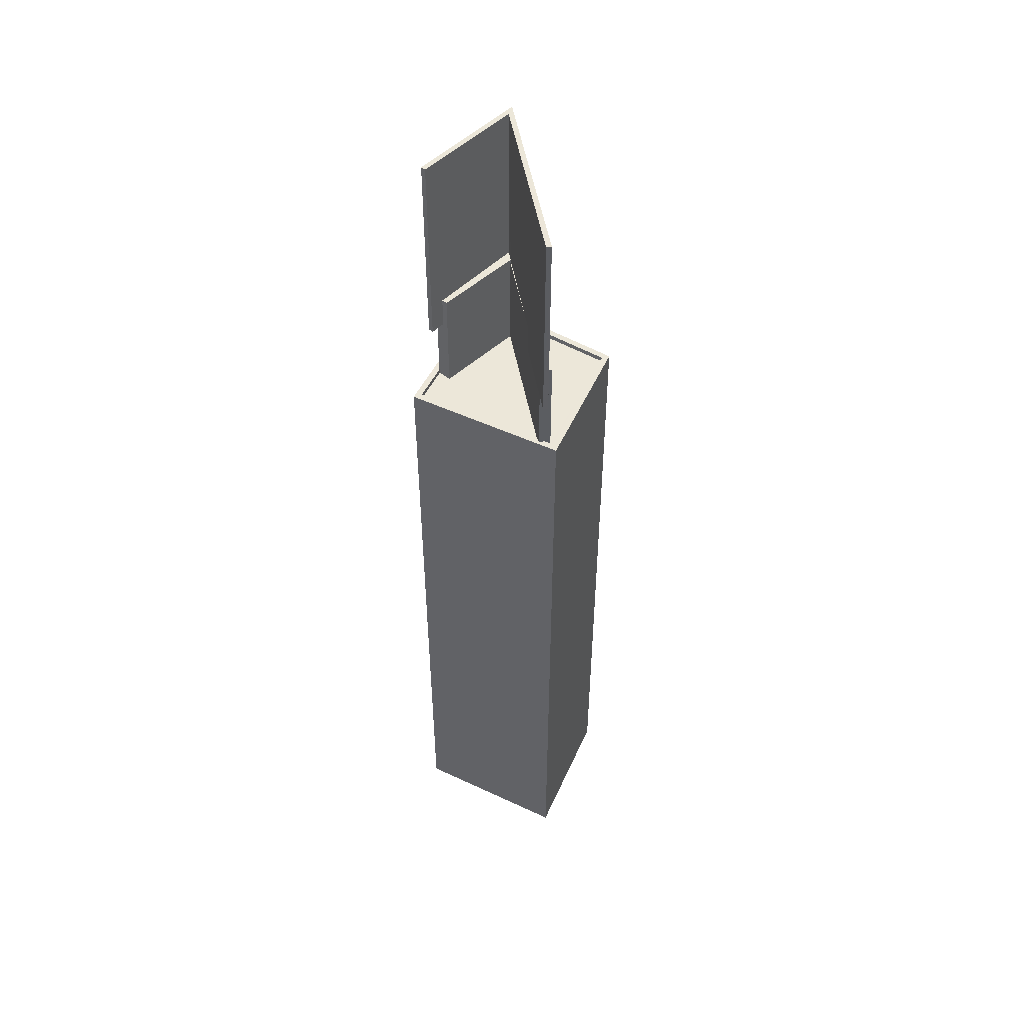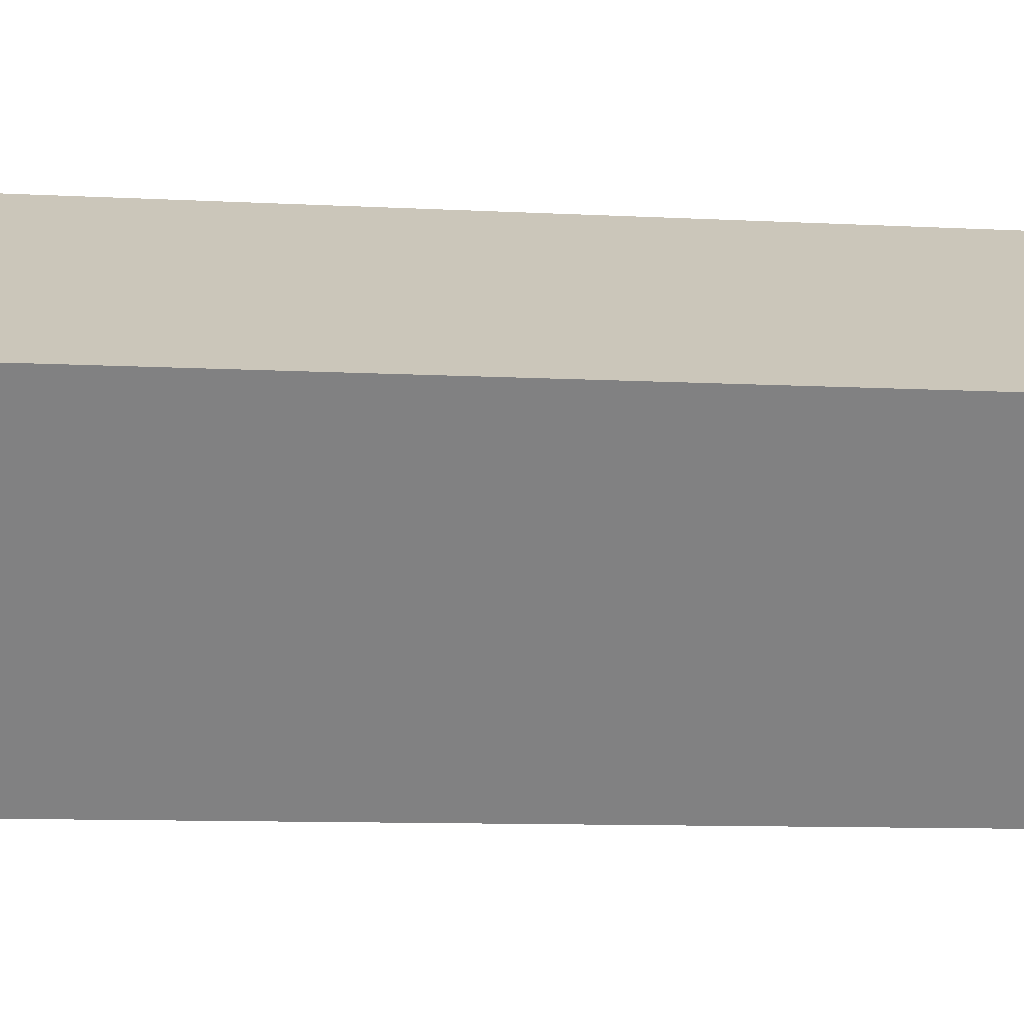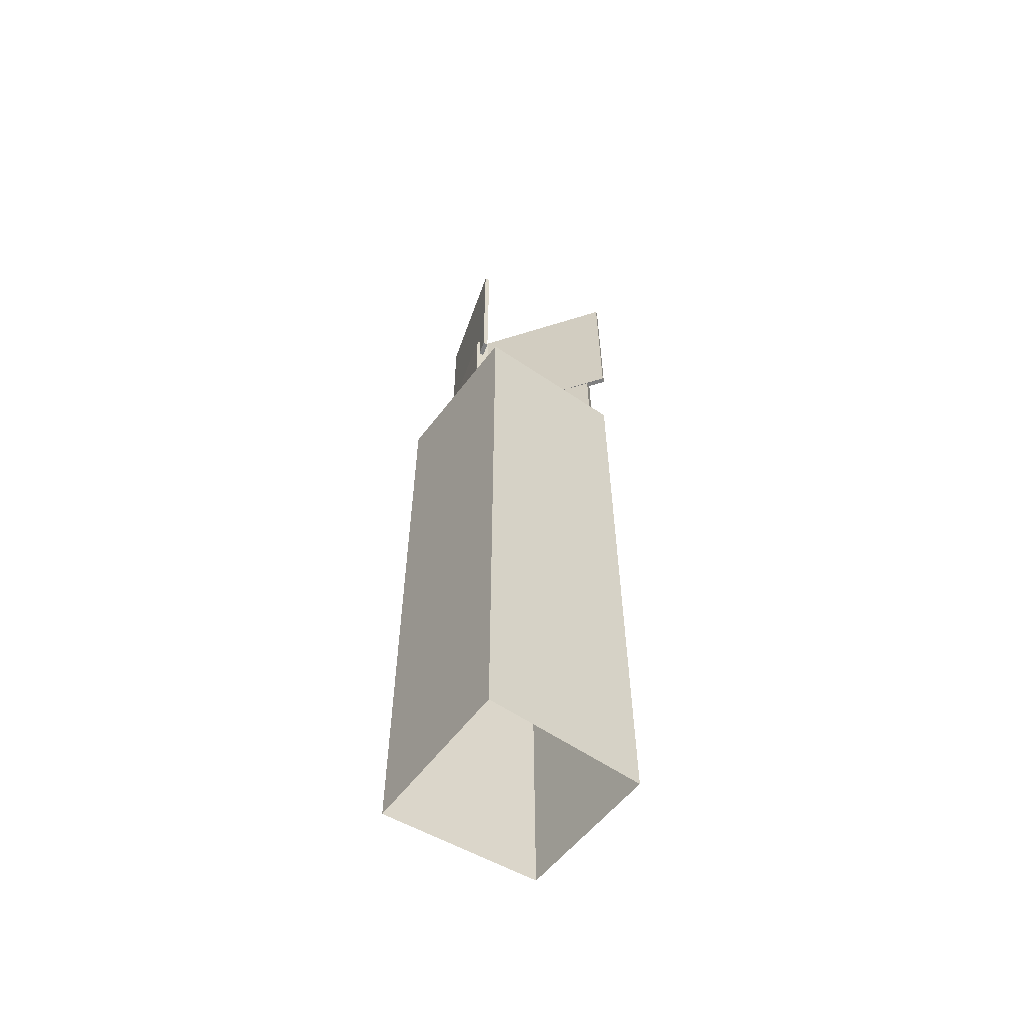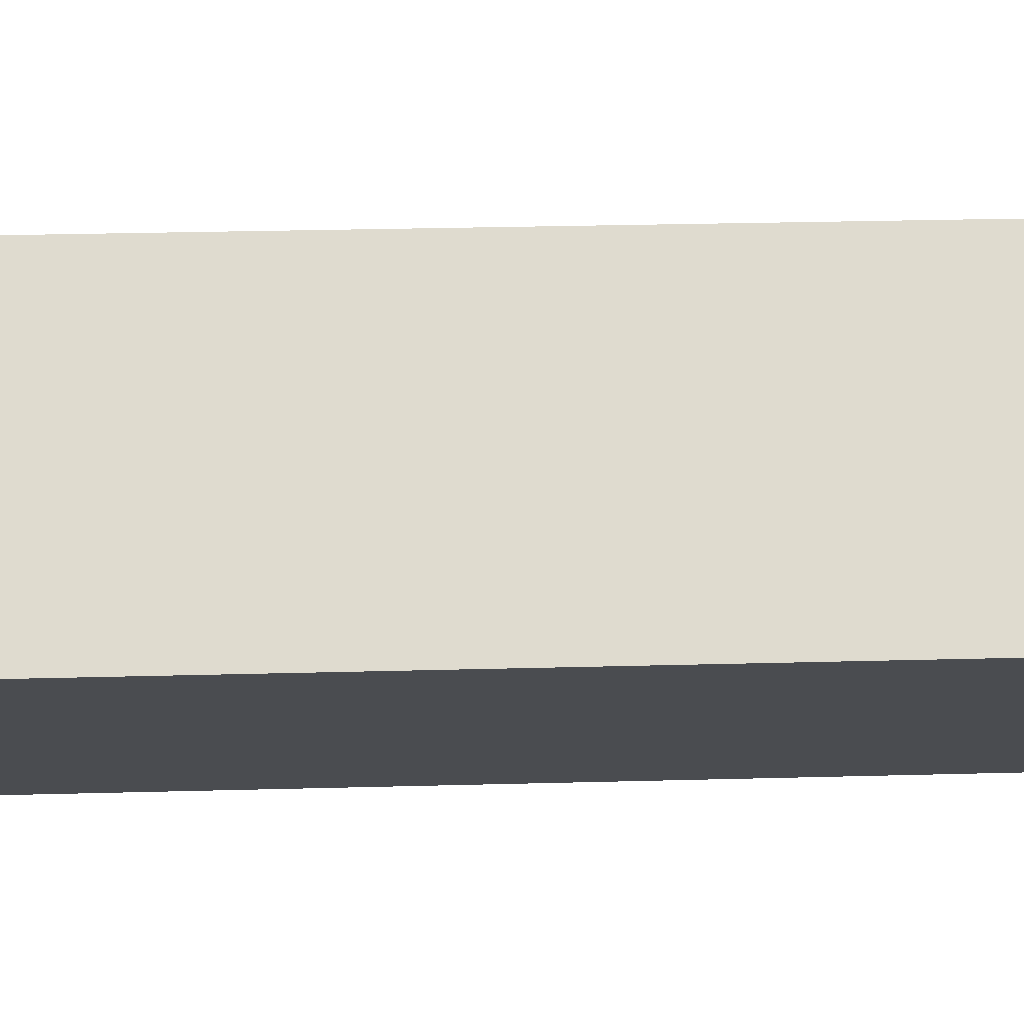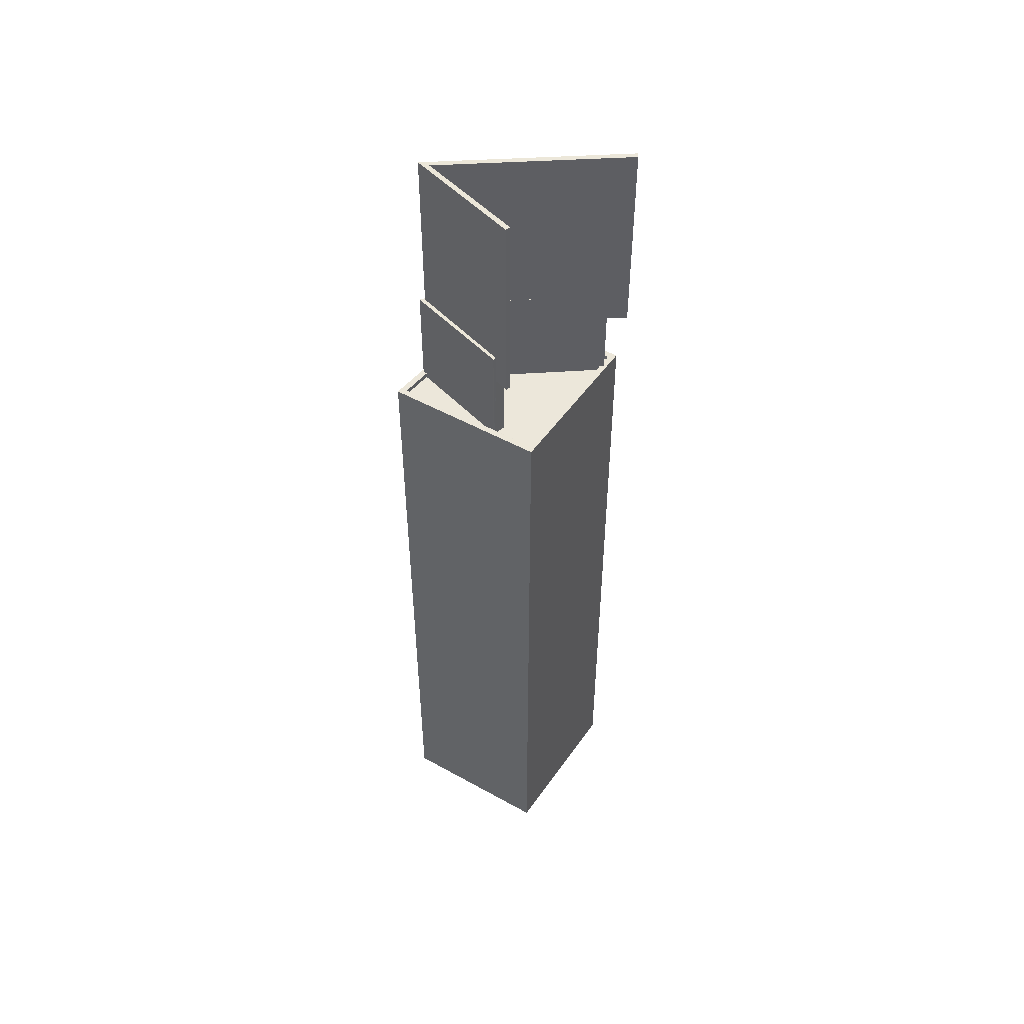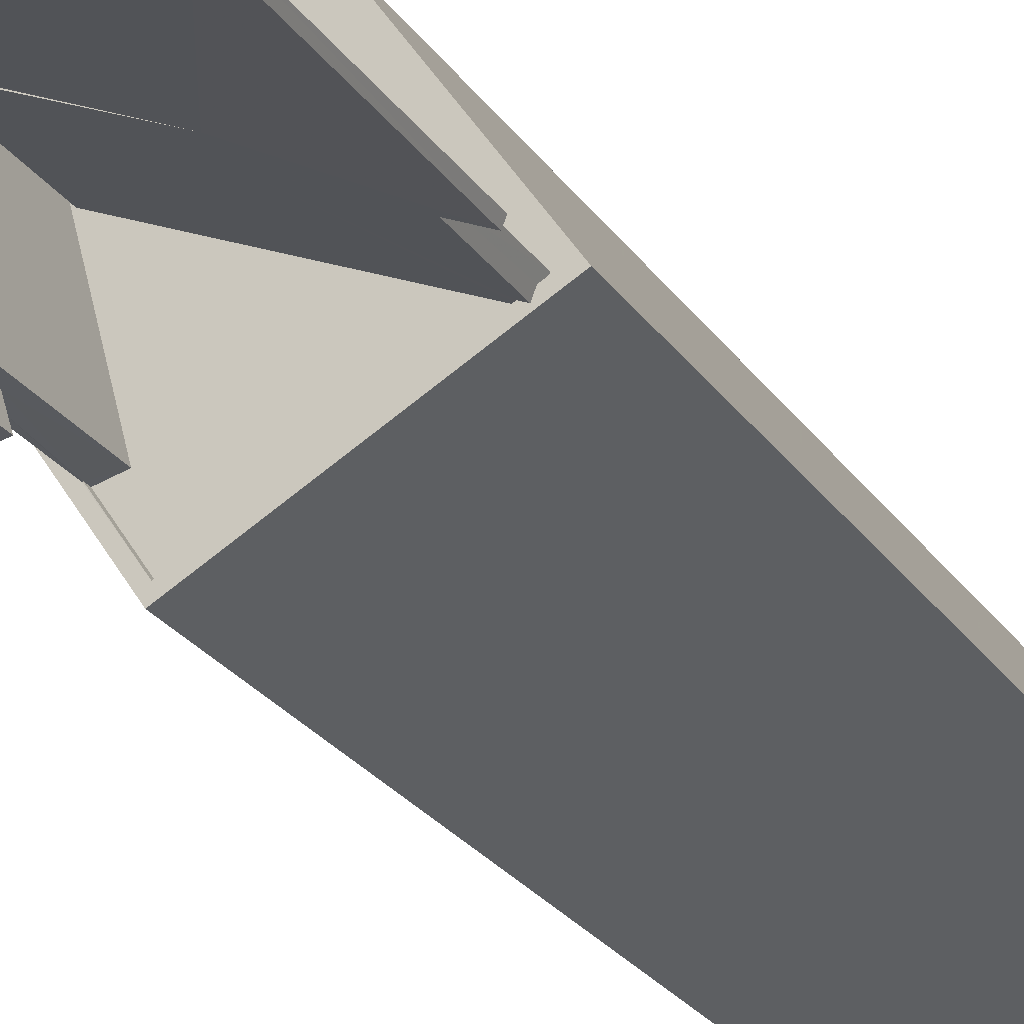
<metadata>
{"format":"obj","ext":"obj","renderer":"f3d","projection":"perspective","resolution":1024,"background":"white","views":[{"elev":49.7,"azim":59.0,"up":"+Z"},{"elev":-5.0,"azim":-105.0,"up":"+Y"},{"elev":-59.5,"azim":-3.3,"up":"+Z"},{"elev":16.5,"azim":86.1,"up":"+Y"},{"elev":50.4,"azim":-24.7,"up":"+Z"},{"elev":-20.5,"azim":22.0,"up":"+Y"}]}
</metadata>
<code>
v -1.228e+04 -3.462e+04 79.43
v -1.228e+04 -3.462e+04 74.3
v -1.228e+04 -3.462e+04 77.93
v -1.228e+04 -3.462e+04 79.43
v -1.228e+04 -3.462e+04 79.43
v -1.228e+04 -3.462e+04 77.93
v -1.228e+04 -3.462e+04 74.3
v -1.228e+04 -3.462e+04 79.43
v -1.227e+04 -3.462e+04 79.43
v -1.227e+04 -3.462e+04 74.3
v -1.227e+04 -3.462e+04 74.3
v -1.227e+04 -3.462e+04 74.55
v -1.227e+04 -3.462e+04 74.55
v -1.227e+04 -3.462e+04 77.93
v -1.227e+04 -3.462e+04 77.93
v -1.227e+04 -3.462e+04 79.43
v -1.228e+04 -3.462e+04 77.93
v -1.228e+04 -3.462e+04 79.43
v -1.227e+04 -3.462e+04 74.3
v -1.227e+04 -3.462e+04 74.55
v -1.228e+04 -3.463e+04 74.3
v -1.228e+04 -3.463e+04 74.55
v -1.227e+04 -3.462e+04 74.55
v -1.227e+04 -3.462e+04 74.3
v -1.228e+04 -3.462e+04 74.3
v -1.228e+04 -3.462e+04 74.3
v -1.228e+04 -3.462e+04 74.55
v -1.228e+04 -3.462e+04 74.55
v -1.228e+04 -3.462e+04 74.55
v -1.228e+04 -3.462e+04 74.3
v -1.228e+04 -3.462e+04 74.55
v -1.228e+04 -3.462e+04 74.3
v -1.228e+04 -3.462e+04 74.55
v -1.228e+04 -3.462e+04 74.3
v -1.228e+04 -3.462e+04 74.55
v -1.228e+04 -3.462e+04 74.3
v -1.228e+04 -3.463e+04 39.84
v -1.228e+04 -3.462e+04 74.55
v -1.228e+04 -3.462e+04 39.84
v -1.228e+04 -3.463e+04 74.55
v -1.228e+04 -3.462e+04 74.55
v -1.228e+04 -3.462e+04 39.84
v -1.227e+04 -3.462e+04 39.84
v -1.227e+04 -3.462e+04 74.55
v -1.228e+04 -3.462e+04 74.3
v -1.228e+04 -3.462e+04 79.5
v -1.228e+04 -3.462e+04 79.5
v -1.228e+04 -3.462e+04 74.55
v -1.228e+04 -3.462e+04 77.93
v -1.228e+04 -3.462e+04 77.93
v -1.228e+04 -3.462e+04 74.3
v -1.228e+04 -3.462e+04 79.5
v -1.228e+04 -3.462e+04 79.5
v -1.228e+04 -3.462e+04 79.5
v -1.228e+04 -3.462e+04 77.93
v -1.228e+04 -3.462e+04 77.93
v -1.228e+04 -3.462e+04 74.55
v -1.228e+04 -3.462e+04 79.5
v -1.228e+04 -3.462e+04 79.5
v -1.228e+04 -3.462e+04 79.5
v -1.228e+04 -3.462e+04 79.5
v -1.228e+04 -3.462e+04 87.93
v -1.227e+04 -3.462e+04 77.93
v -1.227e+04 -3.462e+04 87.93
v -1.228e+04 -3.462e+04 77.93
v -1.228e+04 -3.462e+04 87.93
v -1.228e+04 -3.462e+04 87.93
v -1.228e+04 -3.462e+04 77.93
v -1.228e+04 -3.462e+04 87.93
v -1.228e+04 -3.462e+04 79.5
v -1.227e+04 -3.462e+04 87.93
v -1.227e+04 -3.462e+04 77.93
f 37 39 42
f 43 37 42
f 1 2 3
f 4 1 3
f 5 6 7
f 2 7 3
f 6 5 8
f 3 7 6
f 1 9 10
f 2 1 10
f 11 10 12
f 13 12 14
f 15 13 14
f 14 10 9
f 14 9 16
f 12 10 14
f 5 7 17
f 5 17 18
f 7 19 17
f 17 20 15
f 15 20 13
f 19 20 17
f 20 21 22
f 20 19 21
f 11 23 24
f 11 12 23
f 25 26 27
f 28 25 27
f 29 22 21
f 30 29 21
f 31 32 33
f 31 34 32
f 35 27 26
f 36 35 26
f 24 23 33
f 32 24 33
f 37 38 39
f 37 40 38
f 41 42 39
f 38 41 39
f 43 41 44
f 43 42 41
f 44 40 37
f 43 44 37
f 45 31 46
f 46 31 47
f 45 34 31
f 47 31 48
f 45 46 49
f 45 50 51
f 50 52 51
f 50 53 52
f 46 54 49
f 45 49 50
f 29 30 51
f 55 51 52
f 56 57 29
f 58 57 56
f 58 56 59
f 55 52 60
f 56 29 55
f 29 51 55
f 36 25 35
f 48 35 47
f 47 35 58
f 58 28 57
f 35 25 28
f 58 35 28
f 50 6 8
f 61 53 62
f 53 50 8
f 63 18 17
f 62 18 64
f 53 8 18
f 64 18 63
f 62 53 18
f 65 55 60
f 65 60 66
f 60 62 66
f 60 61 62
f 65 67 68
f 65 66 67
f 67 69 59
f 69 70 59
f 68 67 59
f 56 68 59
f 70 69 54
f 49 54 4
f 3 49 4
f 4 69 71
f 14 16 72
f 72 16 71
f 16 4 71
f 54 69 4
f 71 64 63
f 72 71 63
f 18 8 5
f 4 9 1
f 4 16 9
f 21 51 30
f 45 32 34
f 45 51 7
f 32 10 24
f 19 51 21
f 10 11 24
f 32 2 10
f 7 51 19
f 45 7 2
f 45 2 32
f 26 25 36
f 38 27 48
f 38 48 41
f 40 44 13
f 22 40 13
f 23 44 41
f 27 35 48
f 22 13 20
f 48 31 41
f 31 33 41
f 33 23 41
f 12 13 23
f 13 44 23
f 22 57 40
f 40 57 38
f 27 38 28
f 29 57 22
f 38 57 28
f 58 70 47
f 47 70 46
f 58 59 70
f 46 70 54
f 60 52 53
f 61 60 53
f 62 71 69
f 62 64 71
f 67 66 62
f 69 67 62
f 56 65 68
f 56 55 65
f 3 50 49
f 3 6 50
f 17 15 63
f 15 72 63
f 15 14 72

</code>
